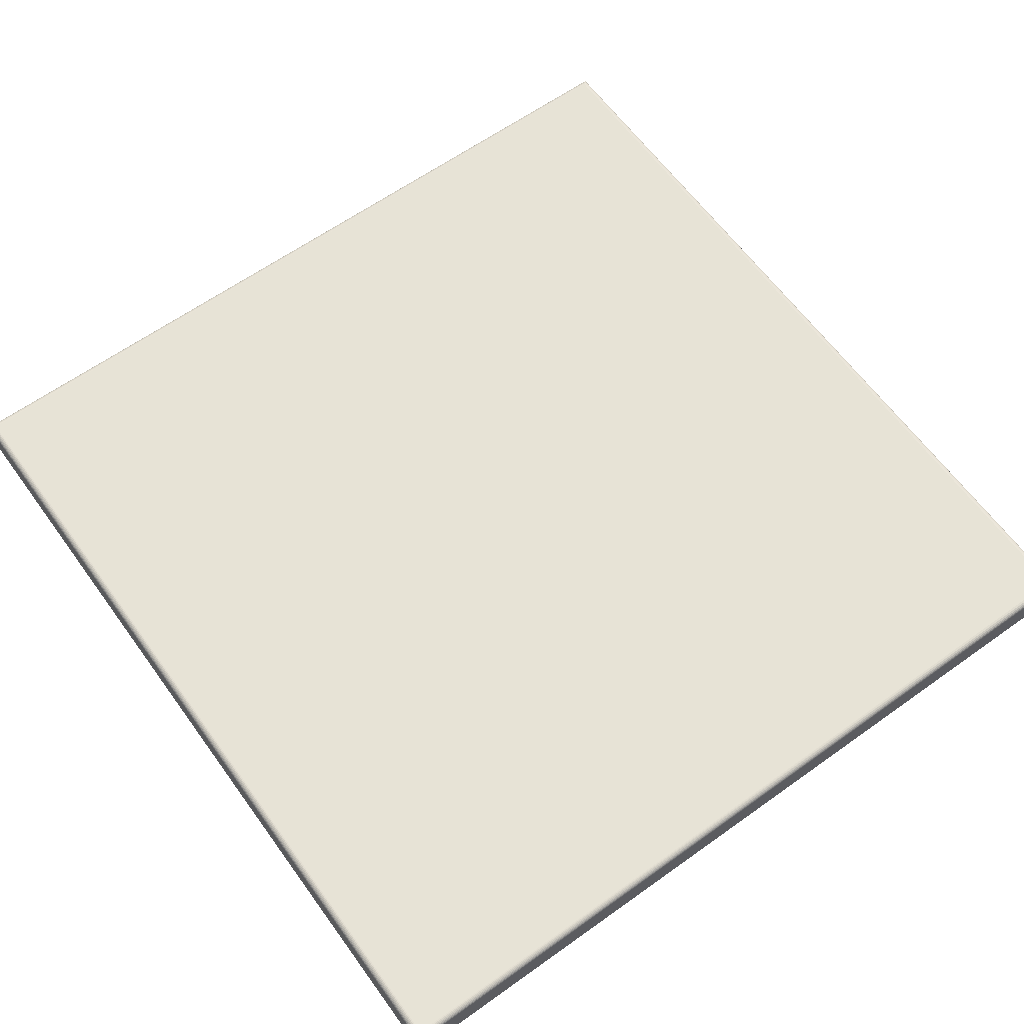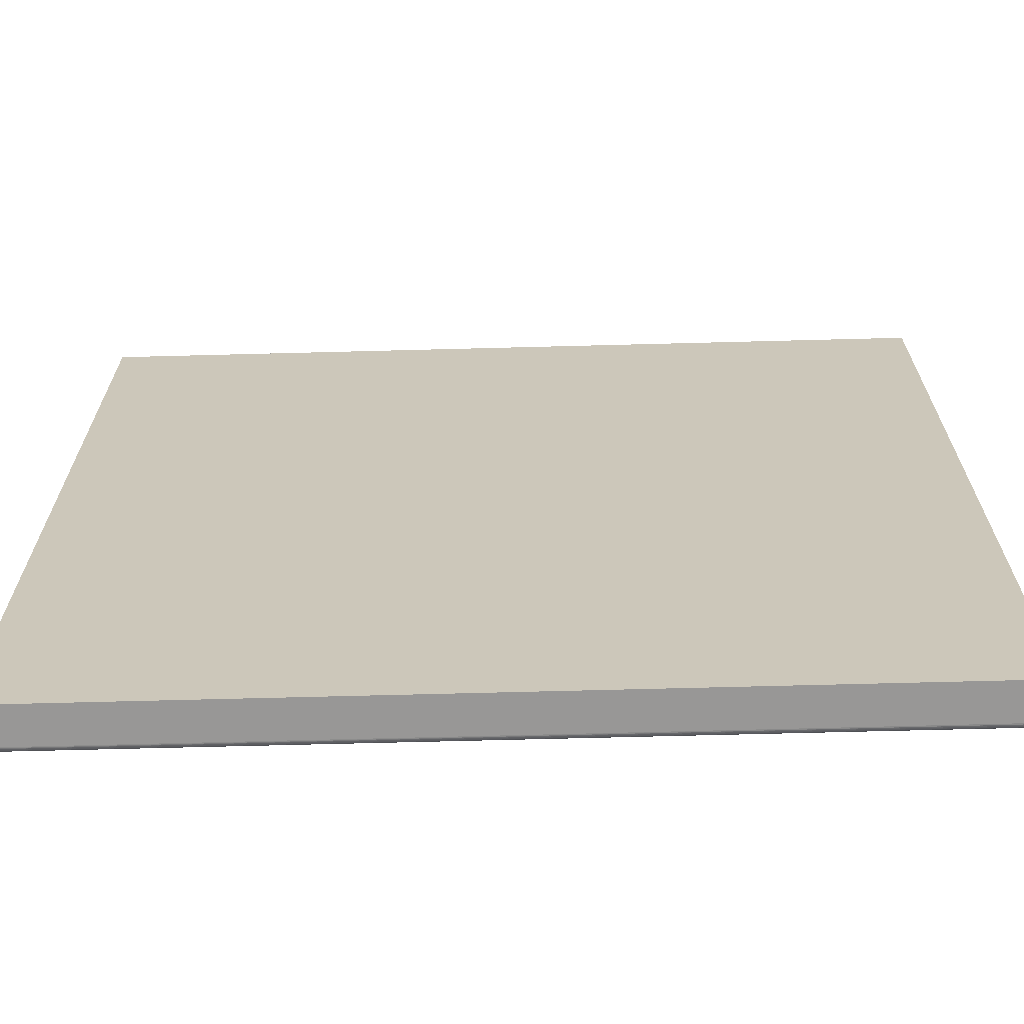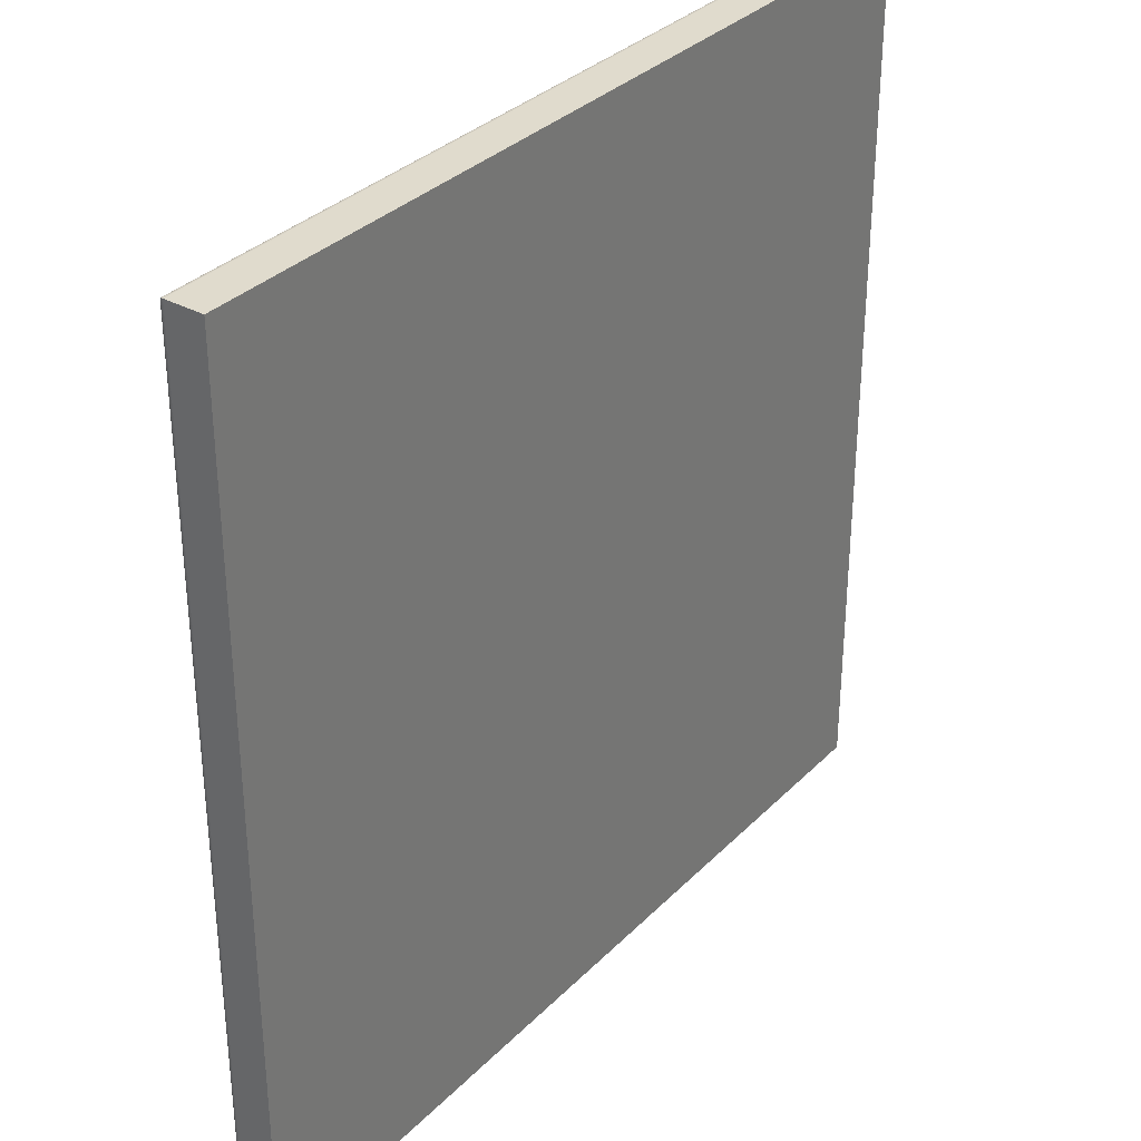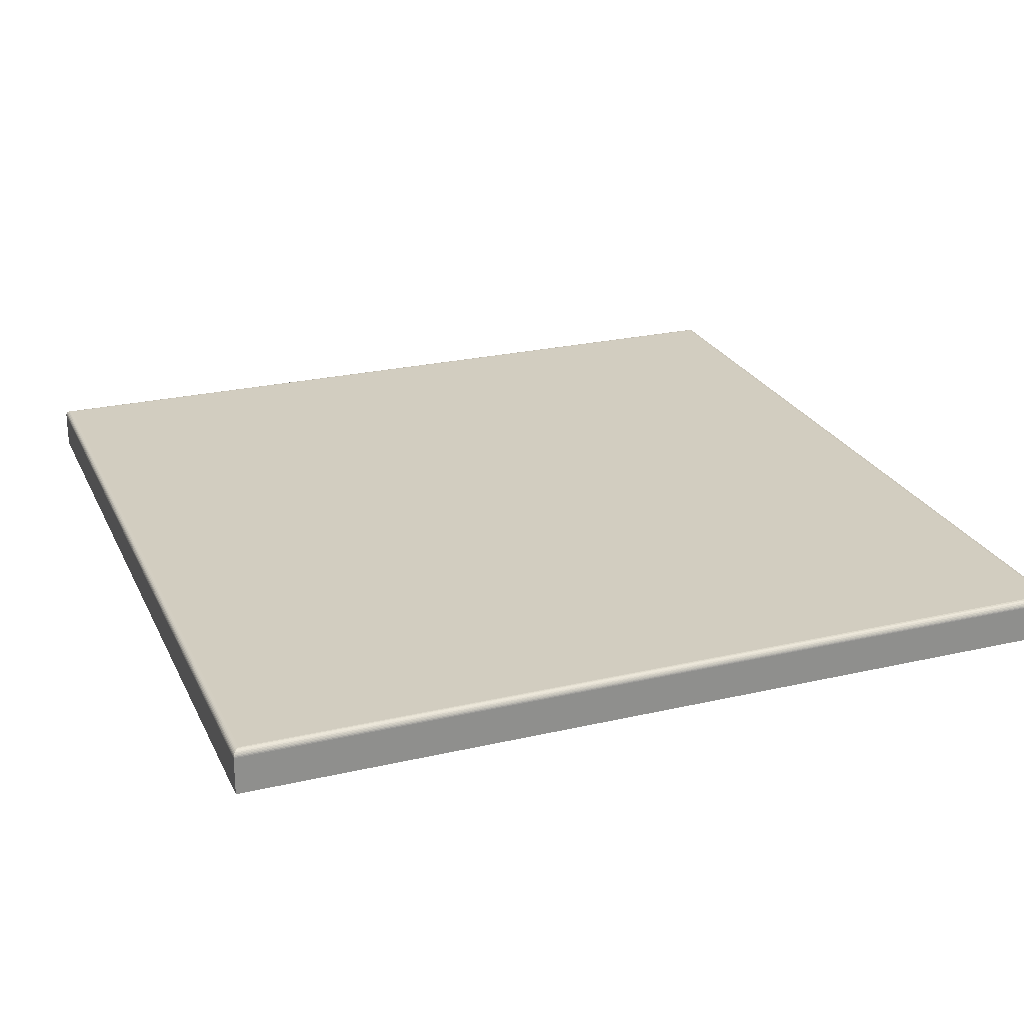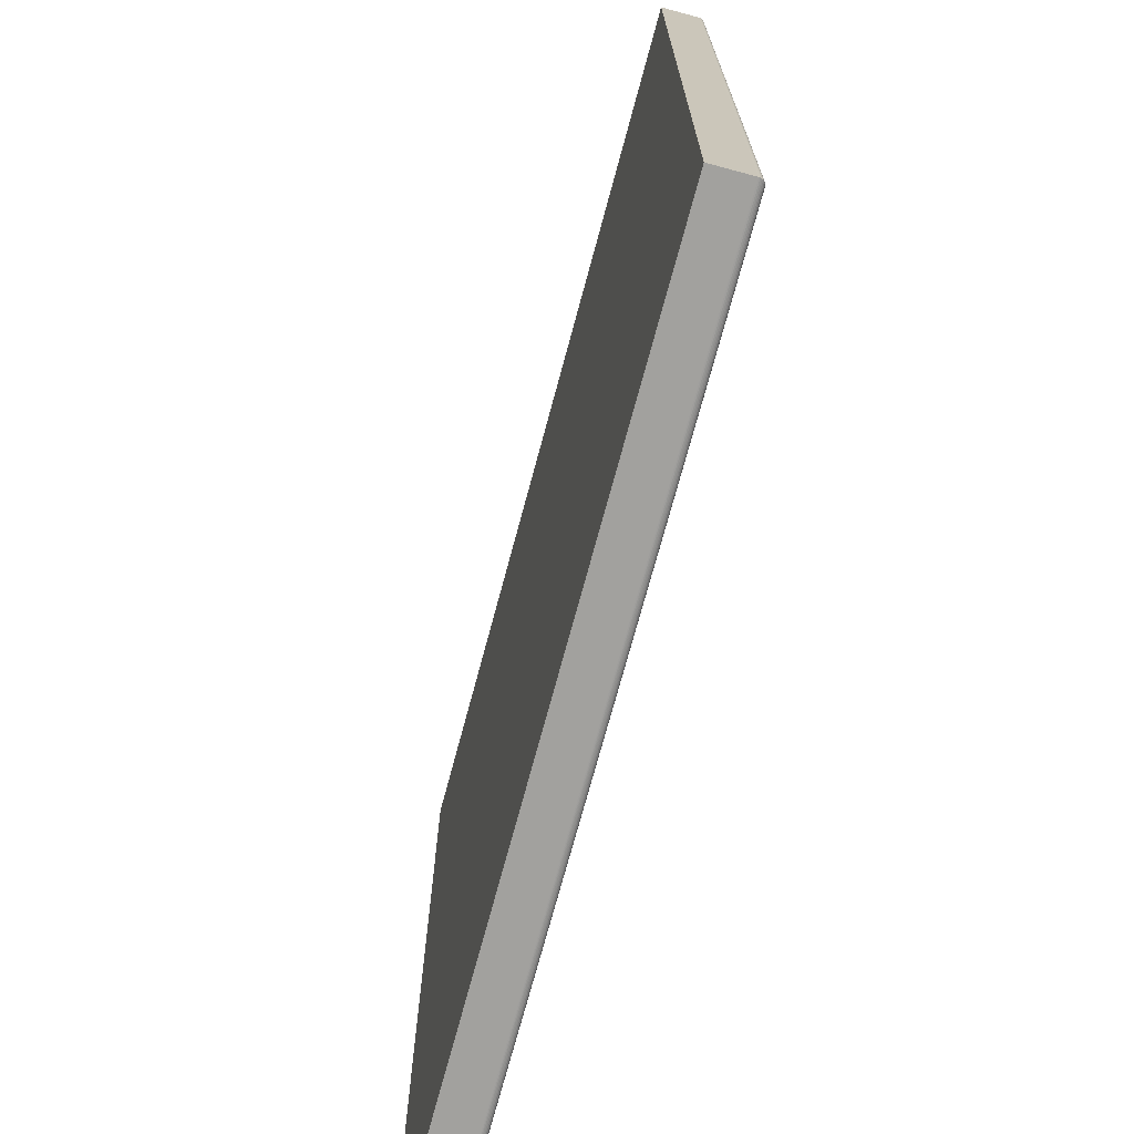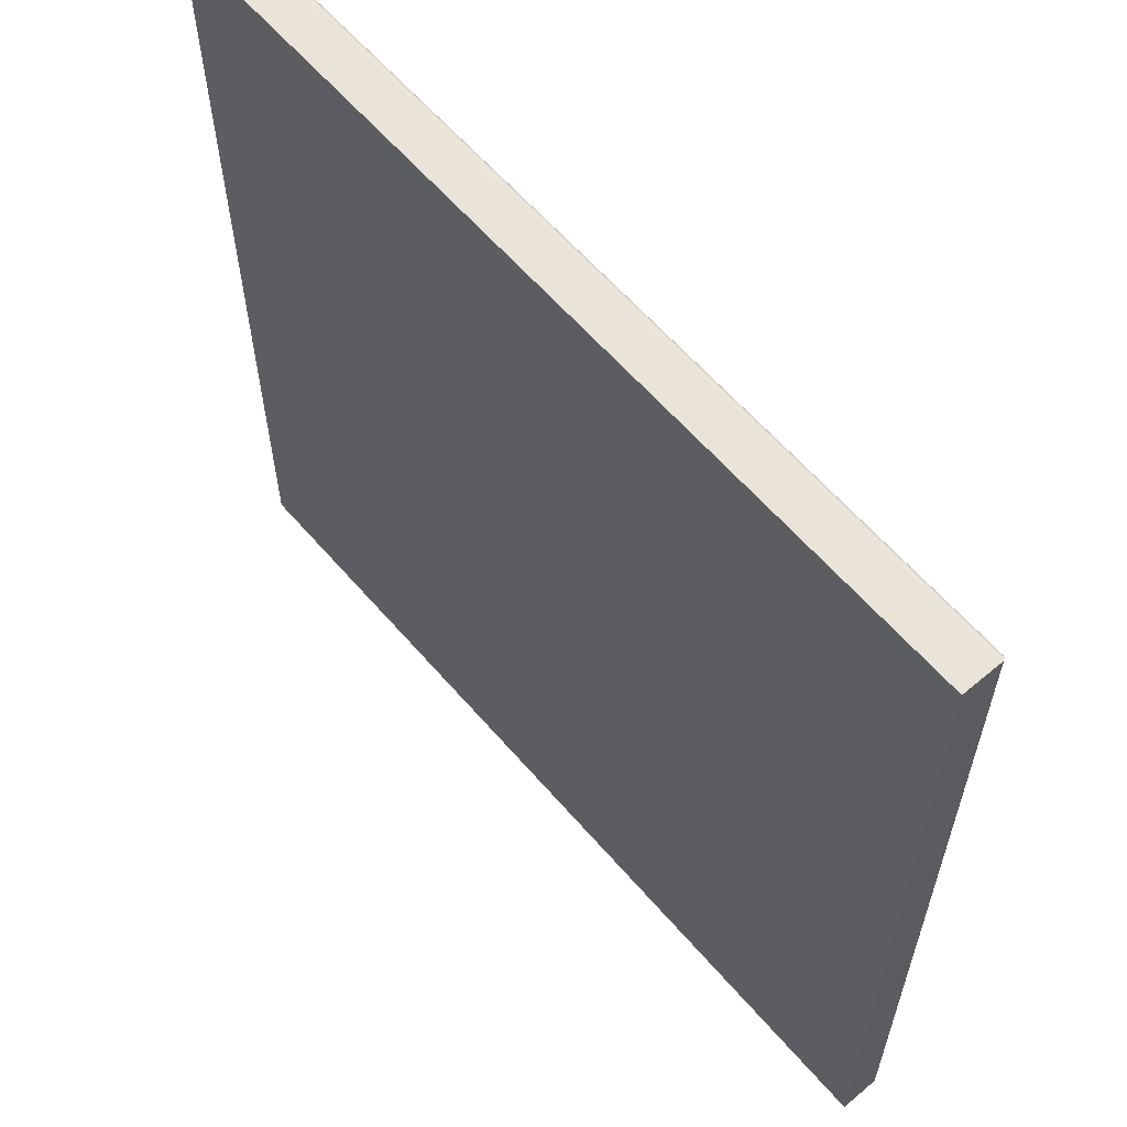
<metadata>
{"format":"obj","ext":"obj","renderer":"f3d","projection":"perspective","resolution":1024,"background":"white","views":[{"elev":62.7,"azim":144.1,"up":"+Y"},{"elev":-68.3,"azim":1.5,"up":"+Z"},{"elev":33.3,"azim":-53.2,"up":"+Z"},{"elev":24.7,"azim":159.3,"up":"+Y"},{"elev":-72.0,"azim":75.0,"up":"+Z"},{"elev":61.0,"azim":49.4,"up":"+Z"}]}
</metadata>
<code>
v -41.21 -8.057 80.61
v -41.21 -8.057 103.8
v -18.36 -8.057 80.61
v -18.36 -8.057 103.8
v -18.33 -8.061 103.8
v -41.27 -8.067 103.8
v -18.29 -8.072 103.8
v -41.31 -8.09 103.9
v -18.26 -8.089 103.9
v -18.23 -8.113 103.9
v -41.35 -8.123 103.9
v -18.21 -8.141 103.9
v -41.37 -8.155 103.9
v -18.19 -8.172 103.9
v -41.38 -8.188 103.9
v -18.19 -8.204 103.9
v -41.39 -8.212 103.9
v -18.18 -8.236 103.9
v -41.39 -8.236 103.9
v -18.18 -8.236 80.44
v -18.19 -8.204 80.44
v -18.19 -8.172 80.45
v -18.21 -8.141 80.46
v -18.23 -8.113 80.49
v -18.26 -8.089 80.51
v -18.29 -8.072 80.54
v -18.33 -8.061 80.58
v -41.39 -8.236 80.44
v -41.39 -8.212 80.44
v -41.38 -8.188 80.44
v -41.37 -8.155 80.46
v -41.35 -8.123 80.48
v -41.31 -8.09 80.51
v -41.27 -8.067 80.56
v -41.39 -9.247 103.9
v -41.39 -9.247 80.44
v -18.18 -9.247 80.44
v -18.18 -9.247 103.9
f 1 2 3
f 2 4 3
f 5 2 6
f 5 4 2
f 7 6 8
f 7 5 6
f 9 7 8
f 10 8 11
f 10 9 8
f 12 11 13
f 12 10 11
f 14 13 15
f 14 12 13
f 16 15 17
f 16 14 15
f 18 17 19
f 18 16 17
f 16 20 21
f 16 18 20
f 14 21 22
f 14 16 21
f 12 22 23
f 12 14 22
f 10 23 24
f 10 12 23
f 9 24 25
f 9 10 24
f 7 25 26
f 7 9 25
f 5 26 27
f 5 7 26
f 4 27 3
f 4 5 27
f 20 28 29
f 21 29 30
f 21 20 29
f 22 30 31
f 22 21 30
f 23 31 32
f 23 22 31
f 24 32 33
f 24 23 32
f 25 24 33
f 26 33 34
f 26 25 33
f 27 34 1
f 27 26 34
f 3 27 1
f 29 28 19
f 29 19 17
f 30 17 15
f 30 29 17
f 31 15 13
f 31 30 15
f 32 13 11
f 32 31 13
f 33 11 8
f 33 32 11
f 34 8 6
f 34 33 8
f 1 6 2
f 1 34 6
f 35 19 28
f 36 35 28
f 36 28 20
f 37 36 20
f 20 18 38
f 20 38 37
f 35 38 19
f 38 18 19
f 35 36 38
f 36 37 38

</code>
